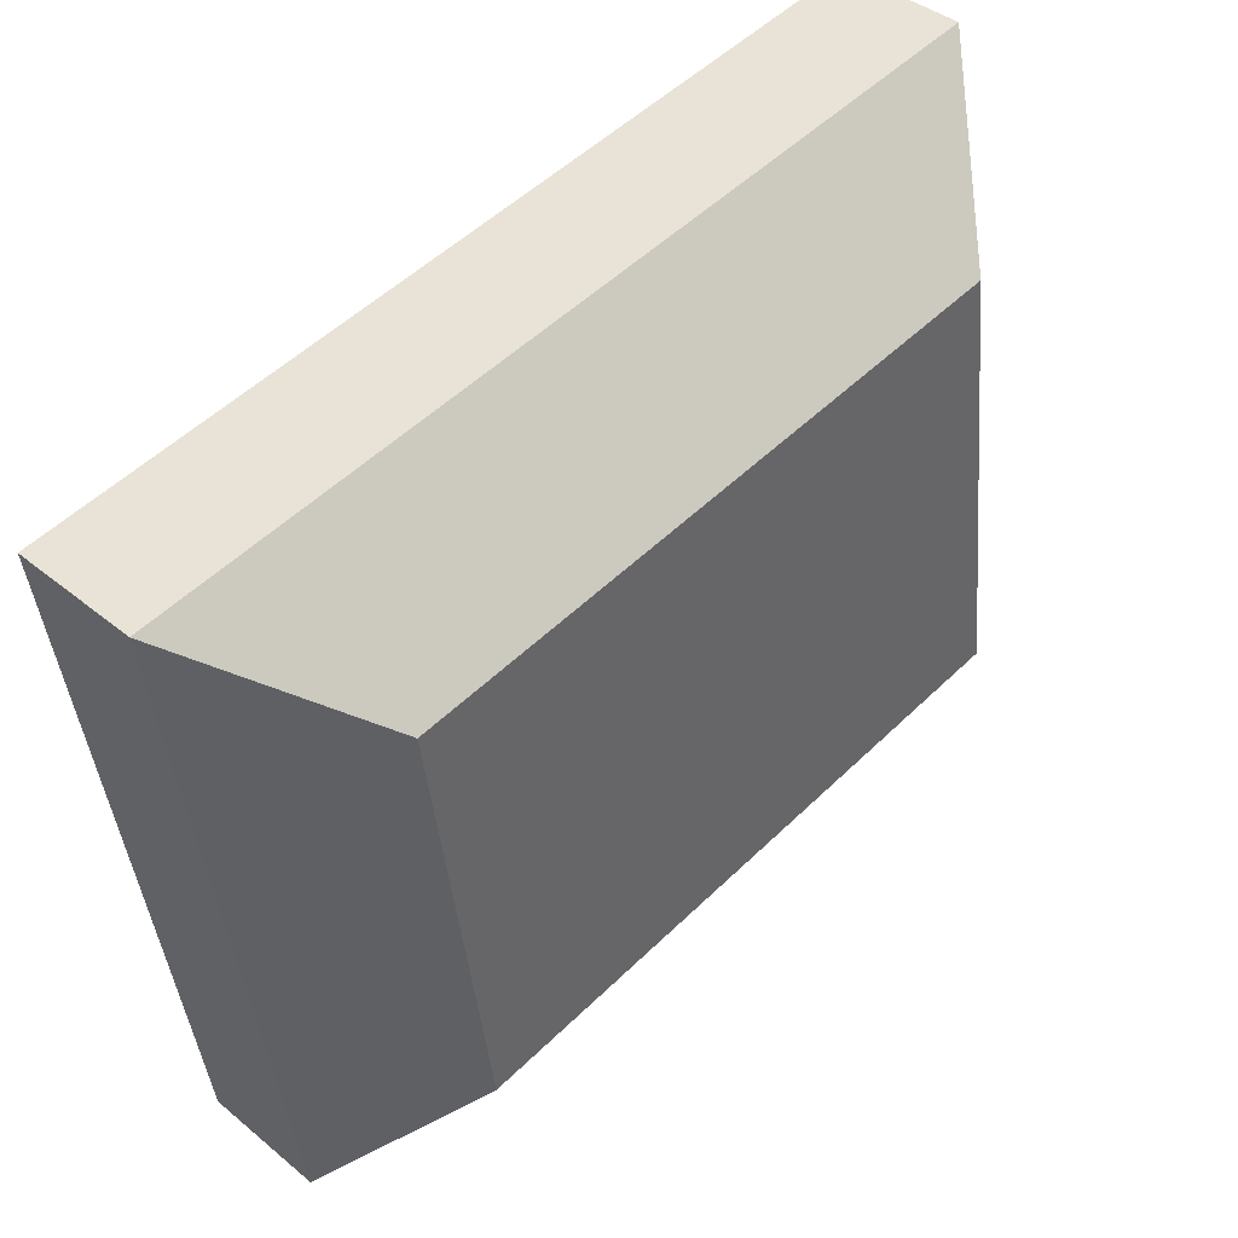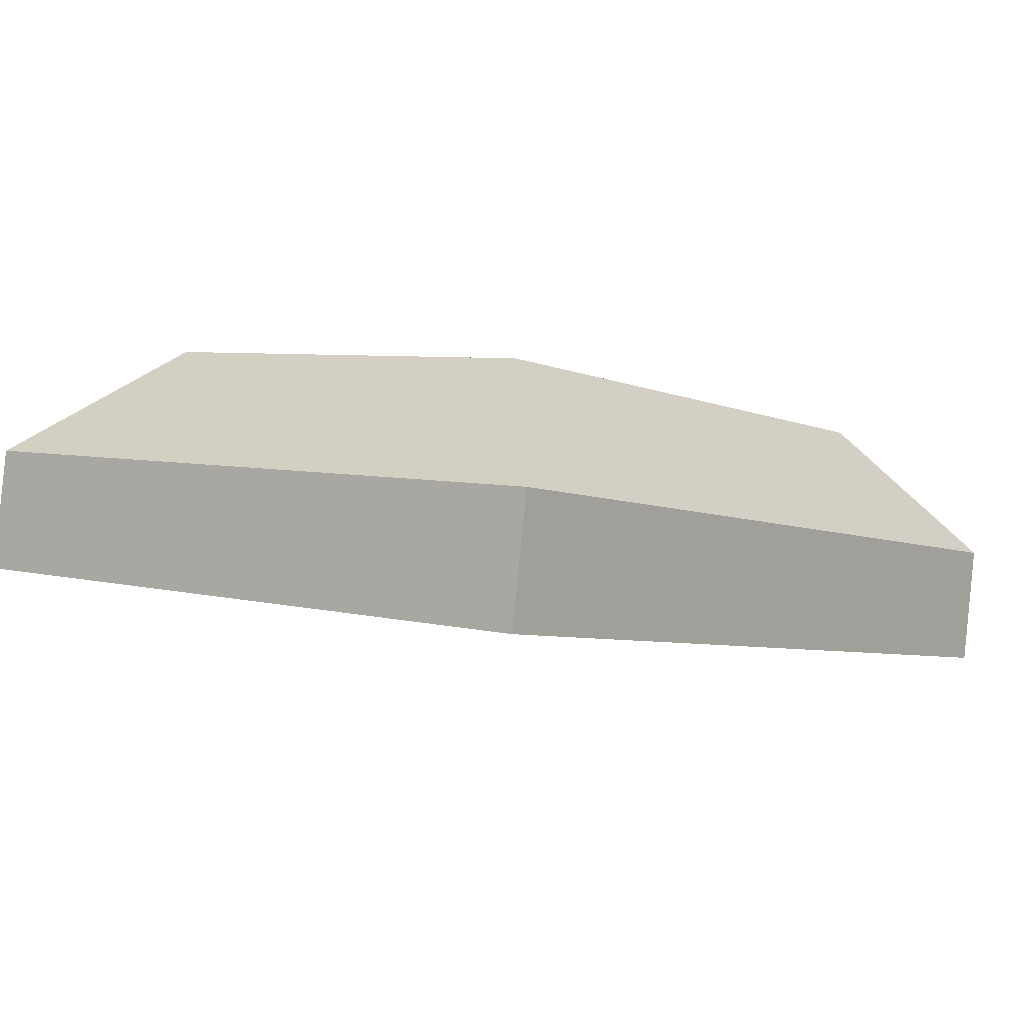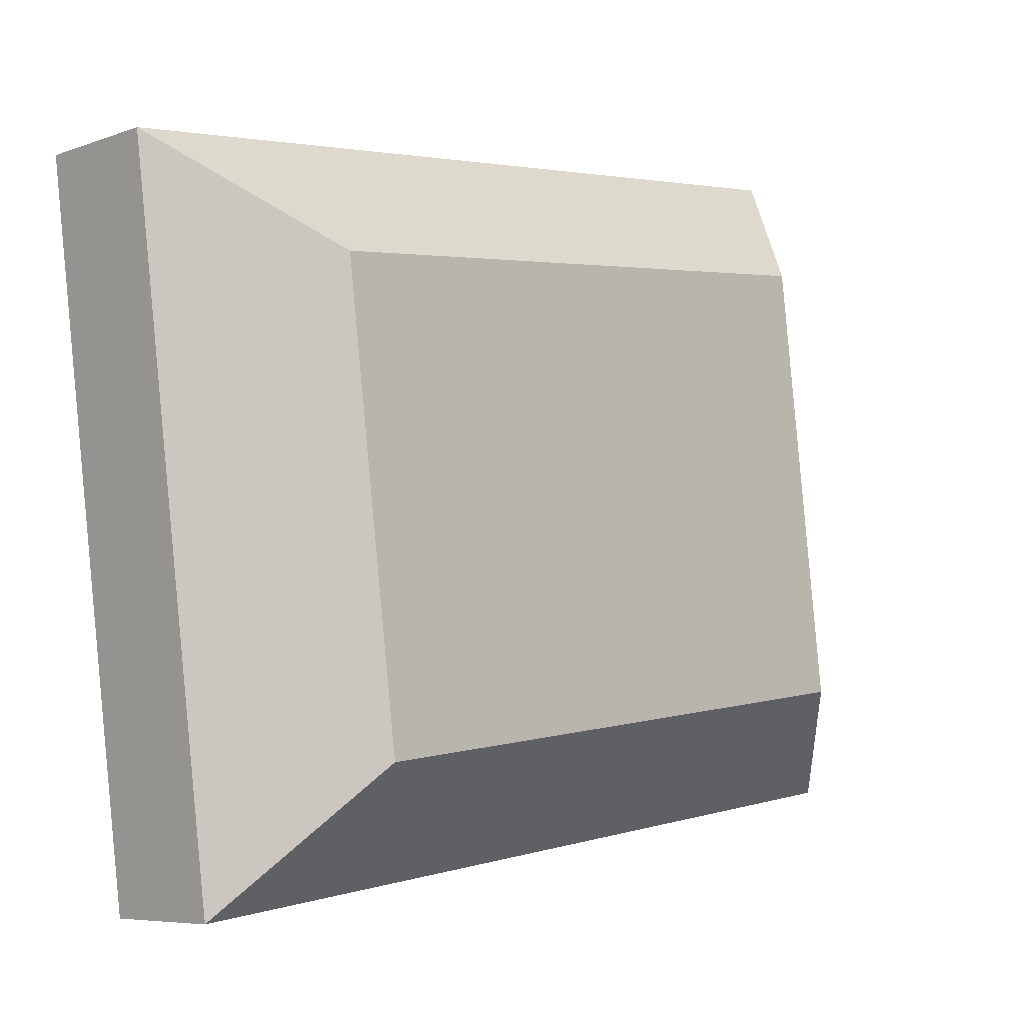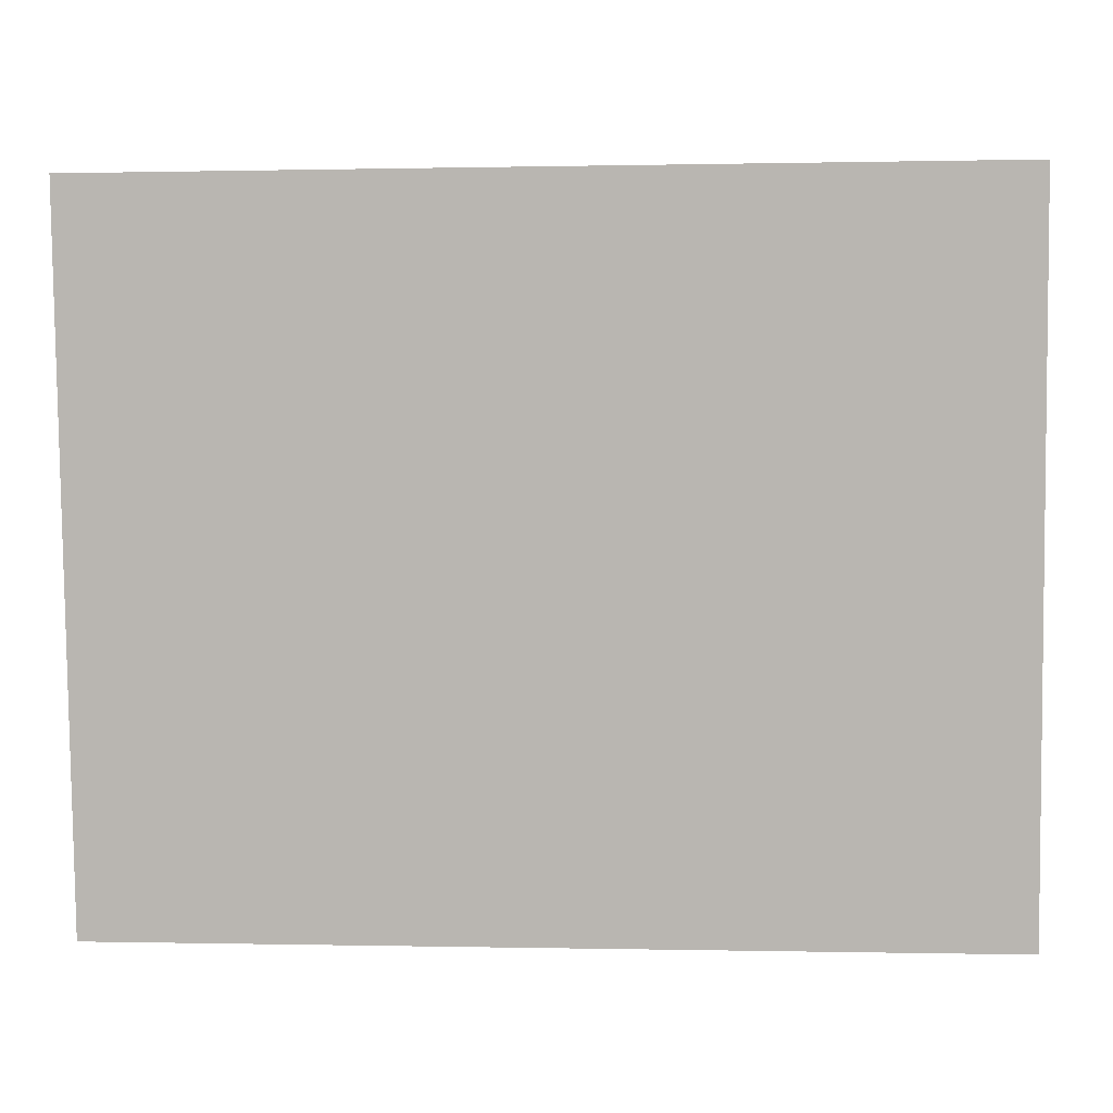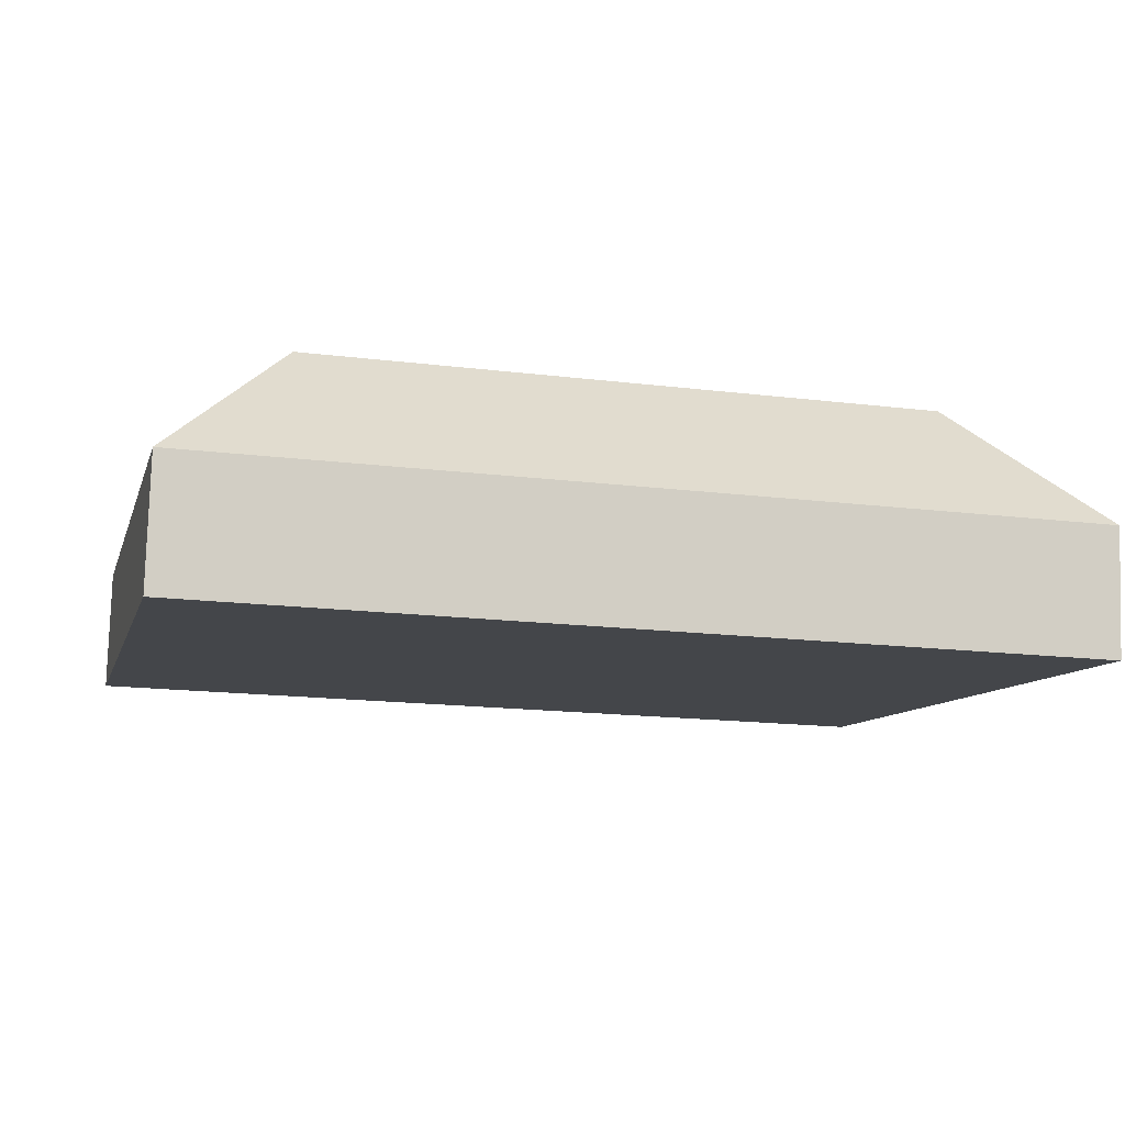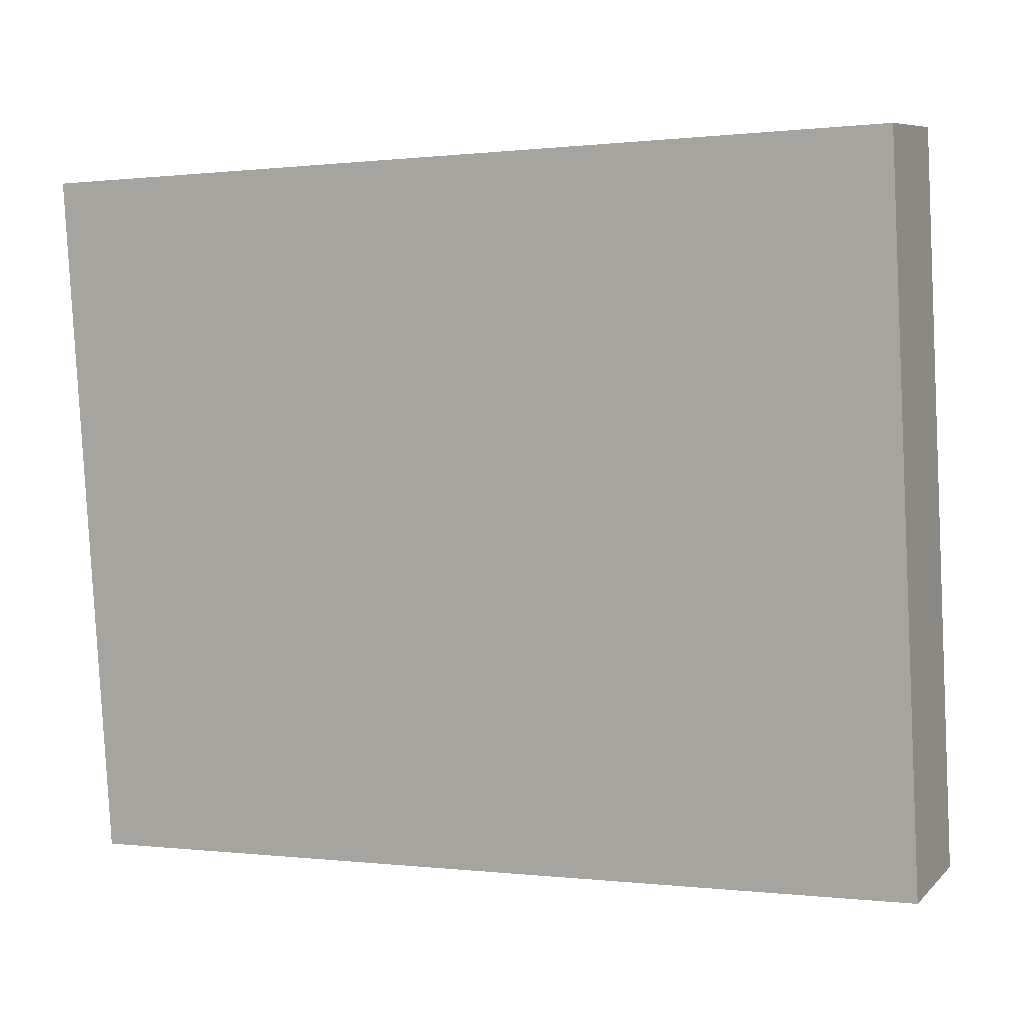
<metadata>
{"format":"obj","ext":"obj","renderer":"f3d","projection":"perspective","resolution":1024,"background":"white","views":[{"elev":52.2,"azim":133.8,"up":"+Z"},{"elev":-5.8,"azim":-52.2,"up":"+Y"},{"elev":3.2,"azim":134.0,"up":"+Z"},{"elev":-0.1,"azim":4.9,"up":"+Z"},{"elev":-16.7,"azim":-14.1,"up":"+Y"},{"elev":0.1,"azim":24.5,"up":"+Z"}]}
</metadata>
<code>
o mesh94/mesh94-geometry#mesh94-geometry
v 0.1872 0.005759 0.283
v 0.2002 0.02024 0.2717
v 0.2002 0.02605 0.2254
v 0.265 0.02024 0.2717
v 0.265 0.02605 0.2254
v 0.1872 0.0148 0.2109
v 0.278 0.005759 0.283
v 0.1872 -0.007104 0.2814
v 0.278 0.0148 0.2109
v 0.278 -0.007104 0.2814
v 0.1872 0.001938 0.2093
v 0.278 0.001938 0.2093
f 1 2 3
f 4 2 1
f 2 5 3
f 1 3 6
f 2 4 5
f 7 4 1
f 5 6 3
f 4 9 5
f 7 9 4
f 9 6 5
f 3 2 1
f 1 2 4
f 3 5 2
f 6 3 1
f 5 4 2
f 1 4 7
f 3 6 5
f 6 8 1
f 1 8 6
f 5 9 4
f 4 9 7
f 7 1 10
f 10 1 7
f 5 6 9
f 6 11 8
f 8 11 6
f 10 1 8
f 8 1 10
f 9 7 12
f 12 7 9
f 7 10 12
f 12 10 7
f 9 11 6
f 6 11 9
f 10 8 11
f 11 8 10
f 12 11 9
f 9 11 12
f 10 11 12
f 12 11 10

</code>
